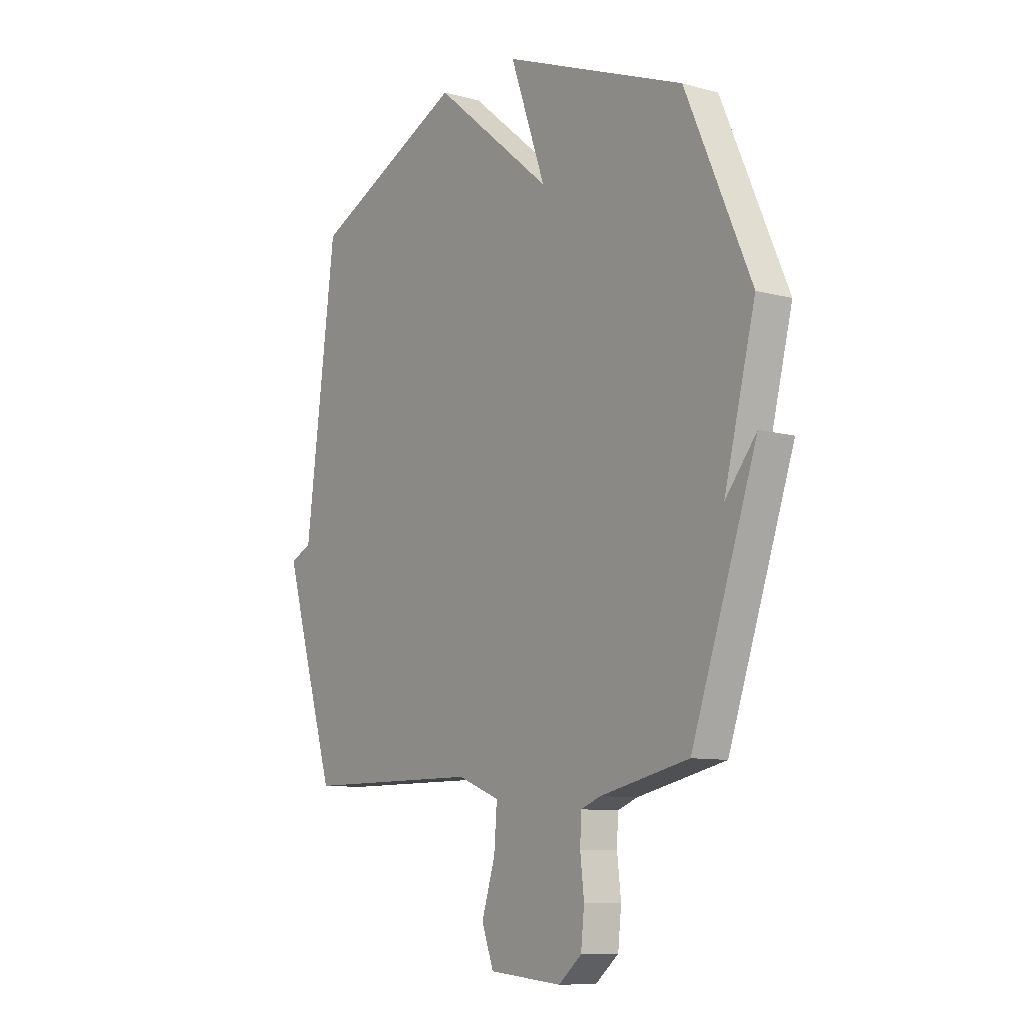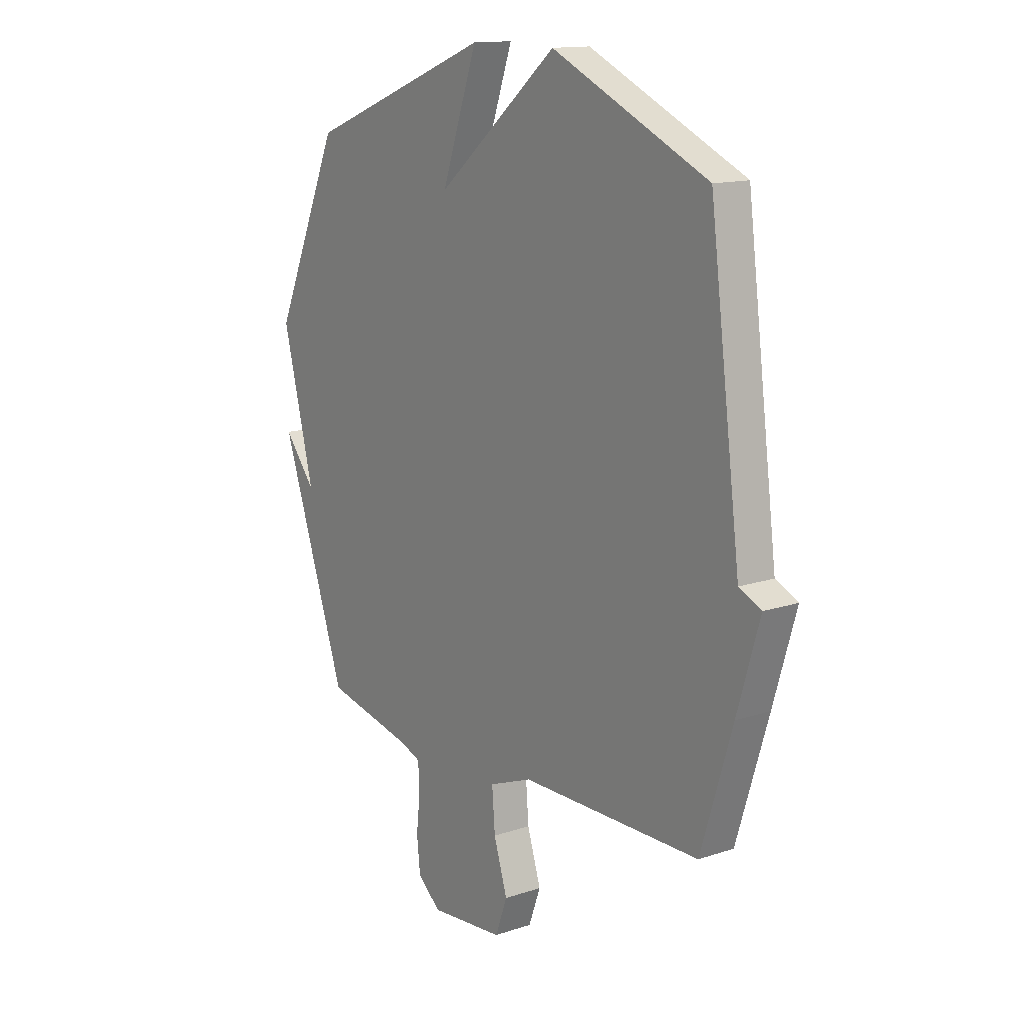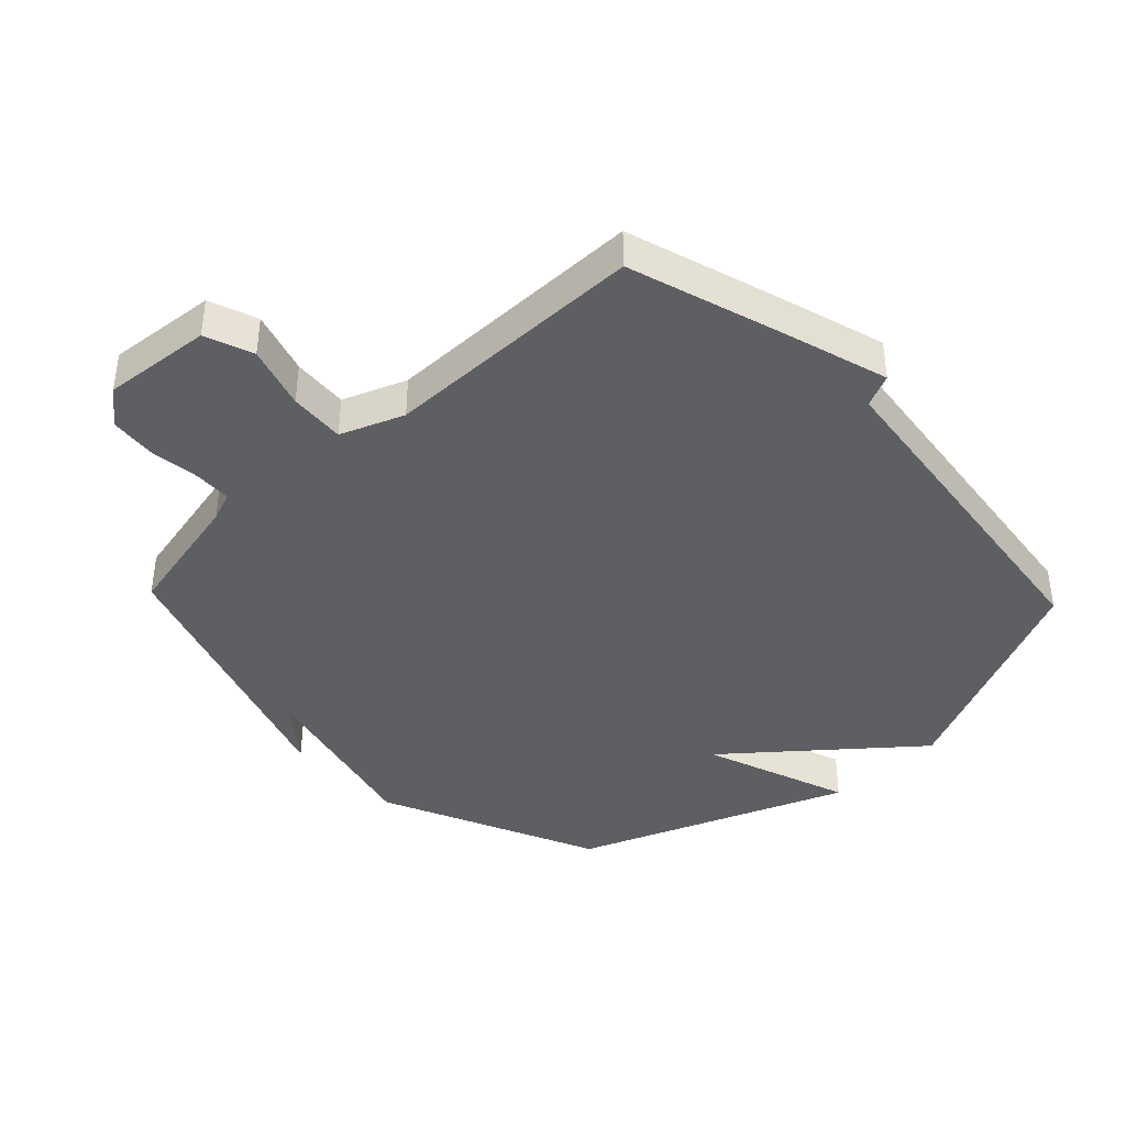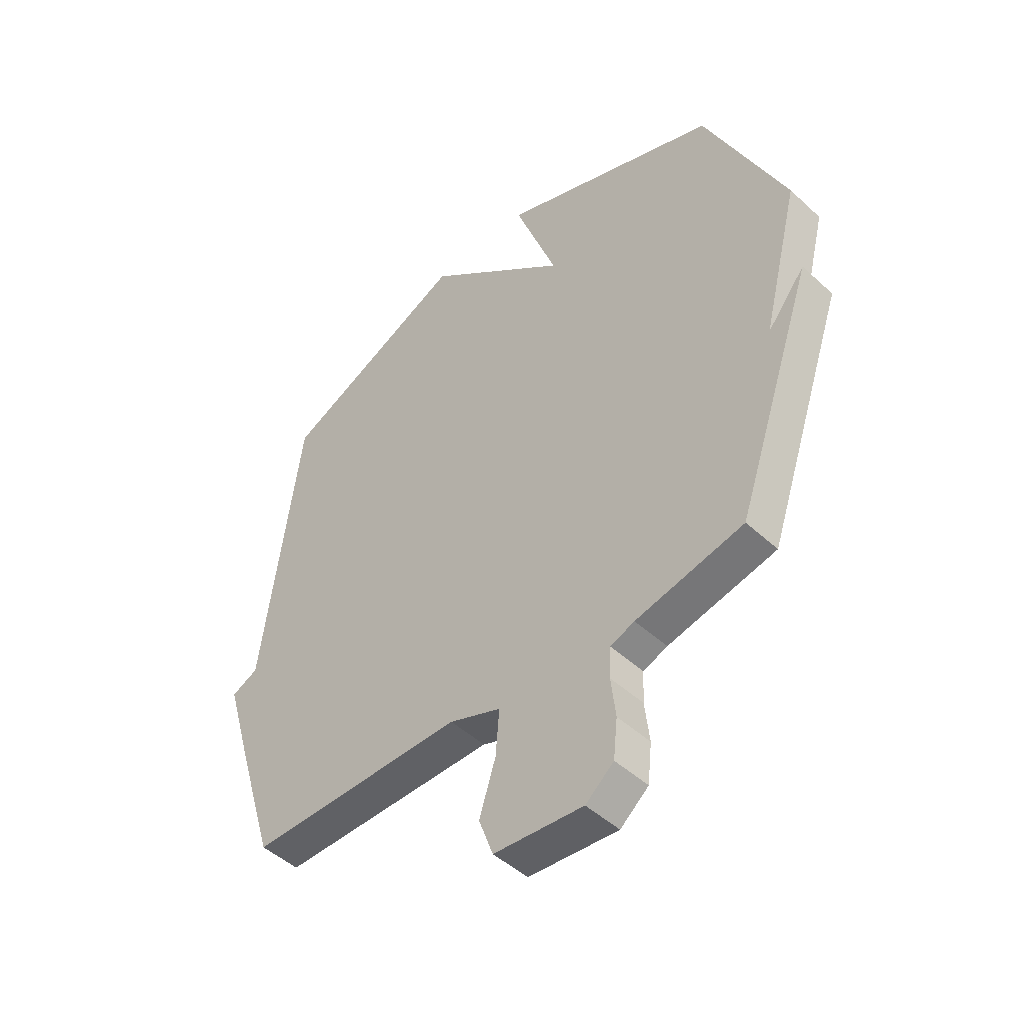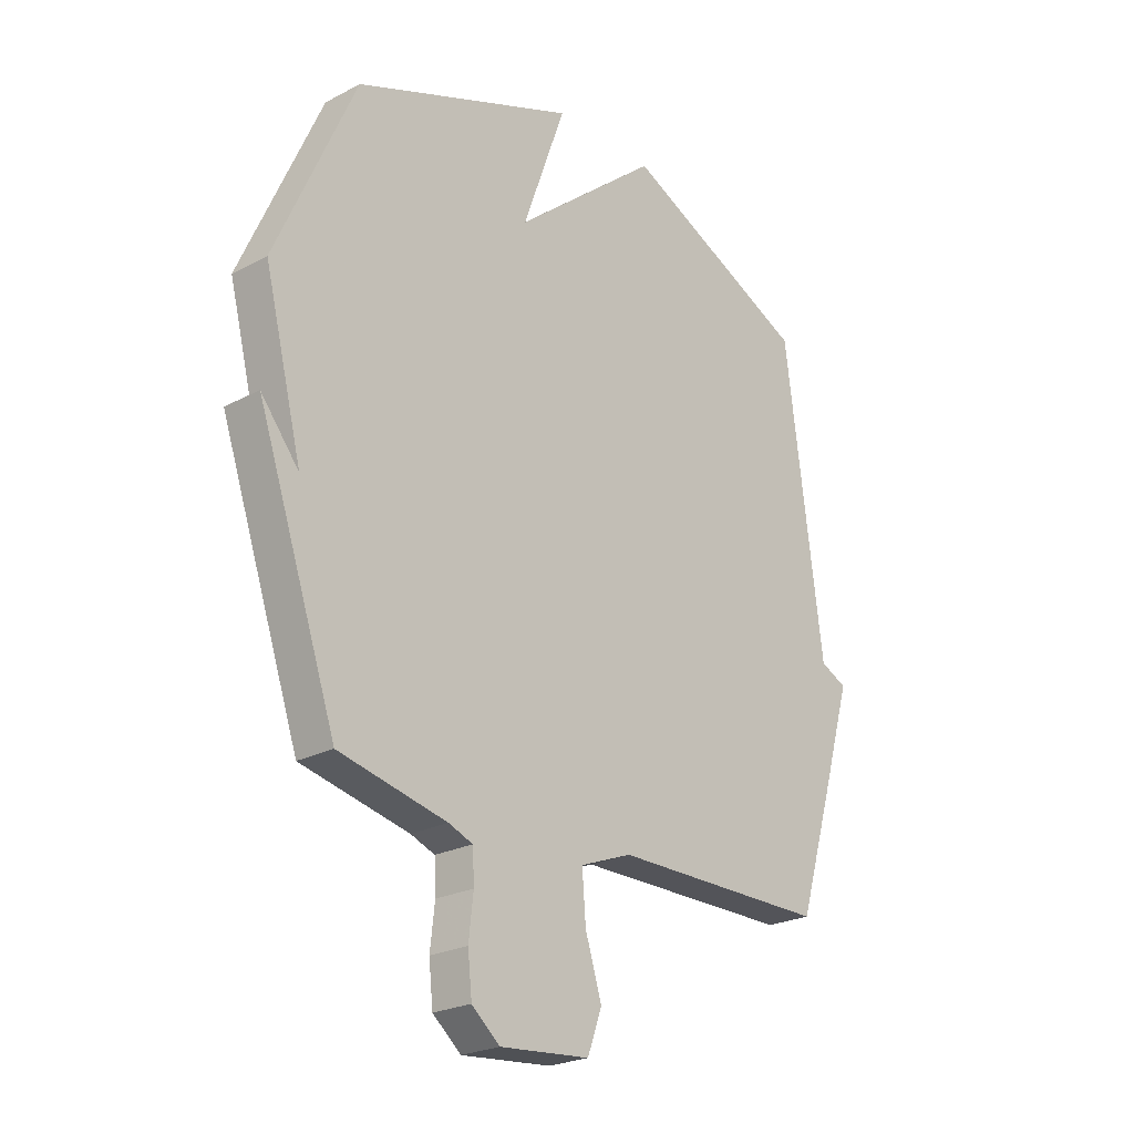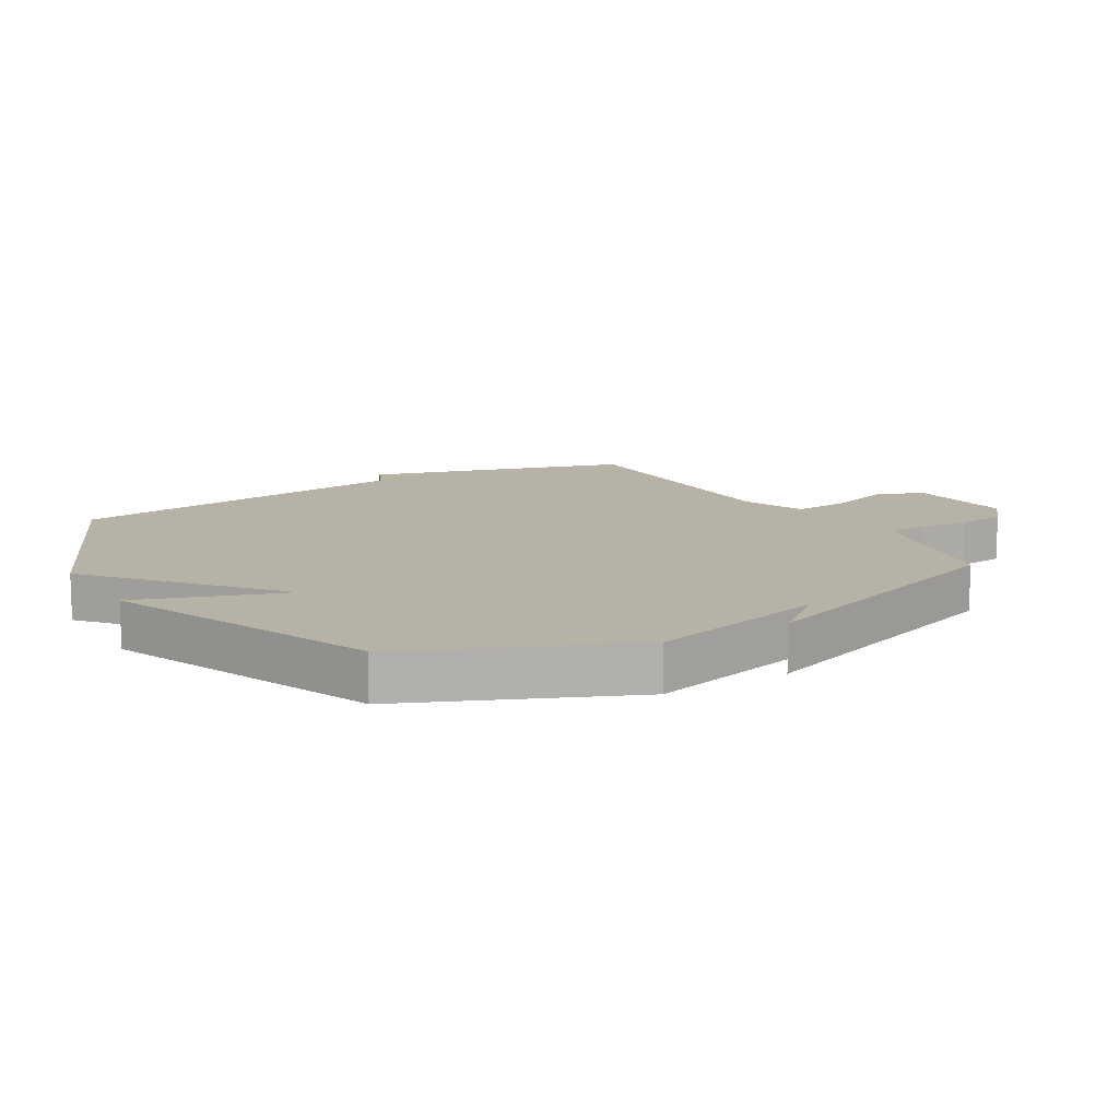
<metadata>
{"format":"obj","ext":"obj","renderer":"f3d","projection":"perspective","resolution":1024,"background":"white","views":[{"elev":-9.4,"azim":54.5,"up":"+Z"},{"elev":14.1,"azim":-126.3,"up":"+Z"},{"elev":-40.1,"azim":-136.4,"up":"+Y"},{"elev":-47.8,"azim":44.2,"up":"+Z"},{"elev":-23.9,"azim":131.3,"up":"+Z"},{"elev":12.3,"azim":59.0,"up":"+Y"}]}
</metadata>
<code>
v -0.5 0.07 0.5
v -0.134 0.07 0.669
v 0.15 0.07 0.433
v 0.066 0.07 0.669
v 0.5 0.07 0.5
v 0.655 0.07 0.149
v 0.581 0.07 -0.142
v 0.655 0.07 -0.051
v 0.5 0.07 -0.5
v 0.29 0.07 -0.546
v 0.243 0.07 -0.564
v 0.24 0.07 -0.624
v 0.249 0.07 -0.703
v 0.241 0.07 -0.778
v 0.186 0.07 -0.824
v 0.012 0.07 -0.808
v -0.016 0.07 -0.731
v 0.016 0.07 -0.63
v 0.023 0.07 -0.541
v -0.078 0.07 -0.502
v -0.5 0.07 -0.5
v -0.573 0.07 -0.262
v -0.625 0.07 -0.086
v -0.573 0.07 -0.062
v -0.5 0 0.5
v -0.134 0 0.669
v 0.15 0 0.433
v 0.066 0 0.669
v 0.5 0 0.5
v 0.655 0 0.149
v 0.581 0 -0.142
v 0.655 0 -0.051
v 0.5 0 -0.5
v 0.29 0 -0.546
v 0.243 0 -0.564
v 0.24 0 -0.624
v 0.249 0 -0.703
v 0.241 0 -0.778
v 0.186 0 -0.824
v 0.012 0 -0.808
v -0.016 0 -0.731
v 0.016 0 -0.63
v 0.023 0 -0.541
v -0.078 0 -0.502
v -0.5 0 -0.5
v -0.573 0 -0.262
v -0.625 0 -0.086
v -0.573 0 -0.062
f 22 23 24
f 21 22 24
f 20 21 24
f 1 2 3
f 24 1 3
f 20 24 3
f 19 20 3
f 18 19 3
f 16 17 18
f 15 16 18
f 14 15 18
f 13 14 18
f 12 13 18
f 11 12 18 3
f 10 11 3
f 7 8 9 10
f 7 10 3
f 5 6 7
f 4 5 7
f 3 4 7
f 48 47 46
f 48 46 45
f 48 45 44
f 27 26 25
f 27 25 48
f 27 48 44
f 27 44 43
f 27 43 42
f 42 41 40
f 42 40 39
f 42 39 38
f 42 38 37
f 42 37 36
f 27 42 36 35
f 27 35 34
f 34 33 32 31
f 27 34 31
f 31 30 29
f 31 29 28
f 31 28 27
f 1 25 26 2
f 2 26 27 3
f 3 27 28 4
f 4 28 29 5
f 5 29 30 6
f 6 30 31 7
f 7 31 32 8
f 8 32 33 9
f 9 33 34 10
f 10 34 35 11
f 11 35 36 12
f 12 36 37 13
f 13 37 38 14
f 14 38 39 15
f 15 39 40 16
f 16 40 41 17
f 17 41 42 18
f 18 42 43 19
f 19 43 44 20
f 20 44 45 21
f 21 45 46 22
f 22 46 47 23
f 23 47 48 24
f 24 48 25 1

</code>
